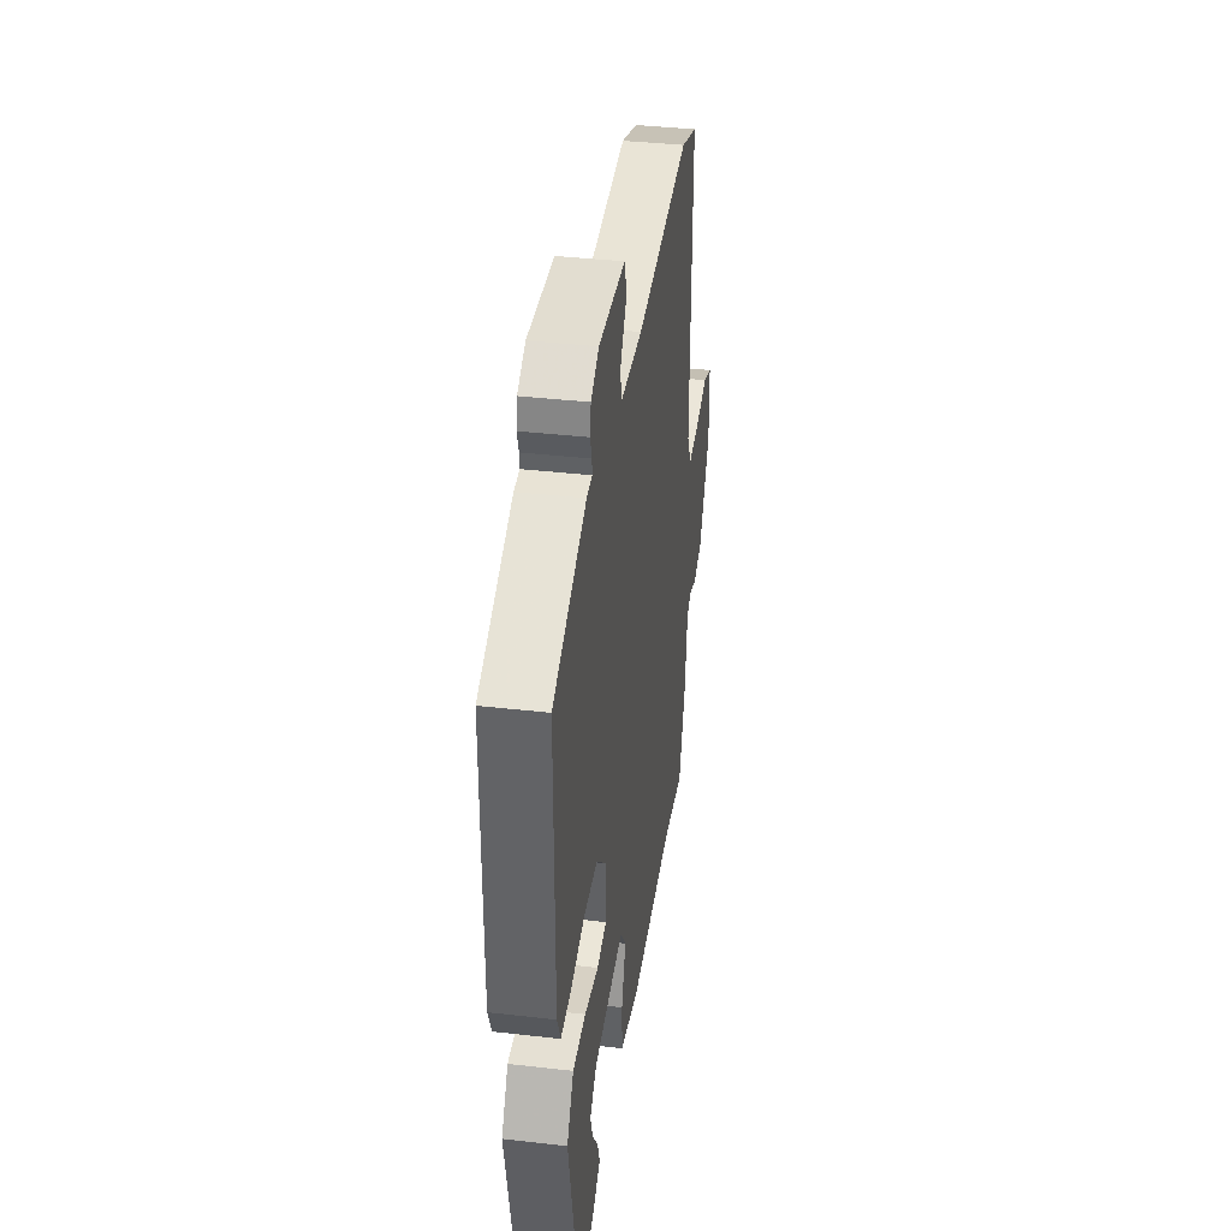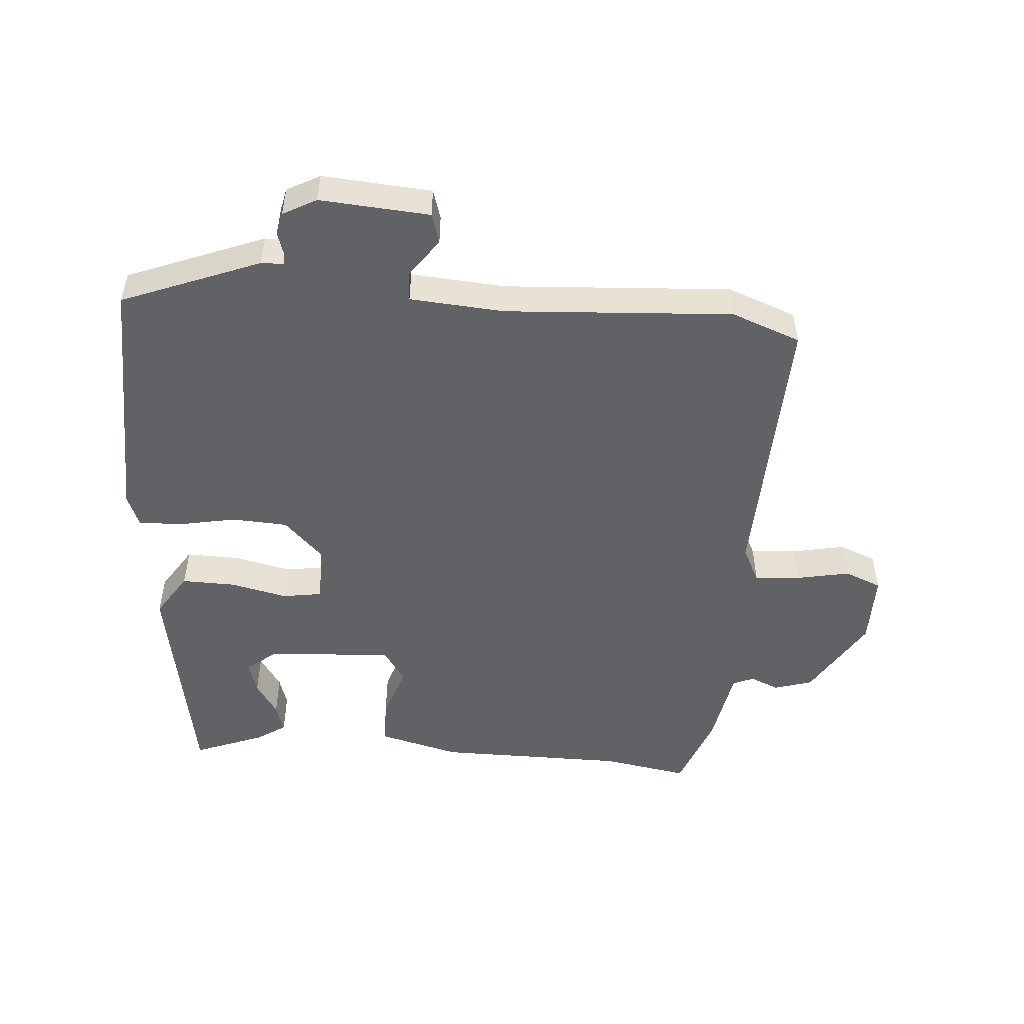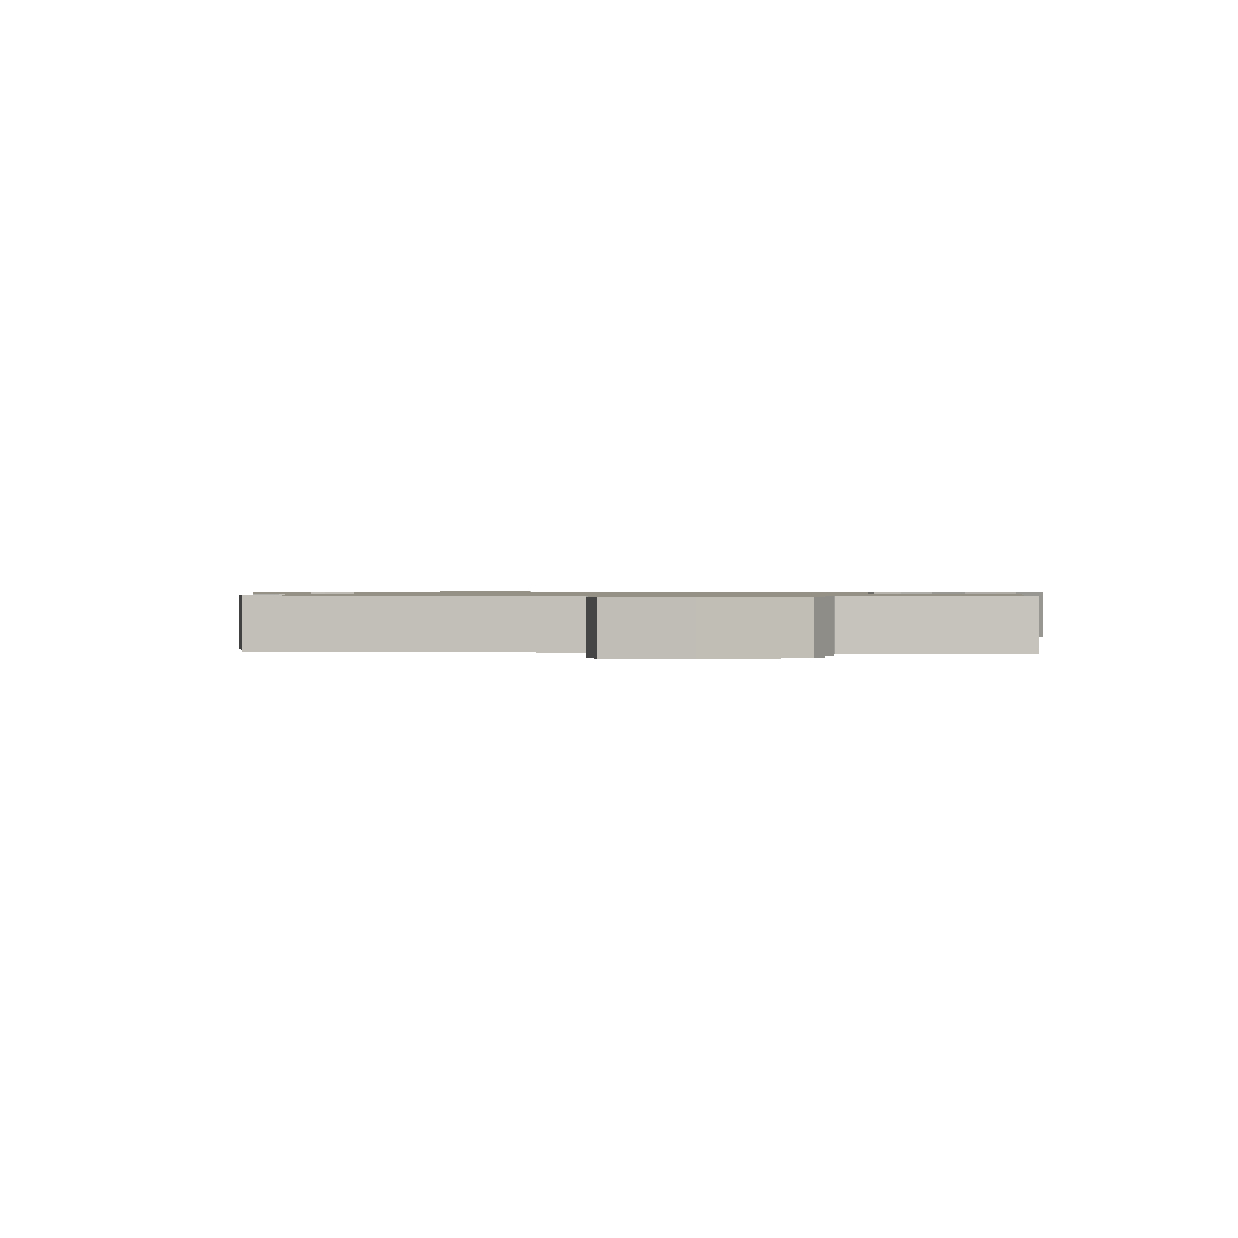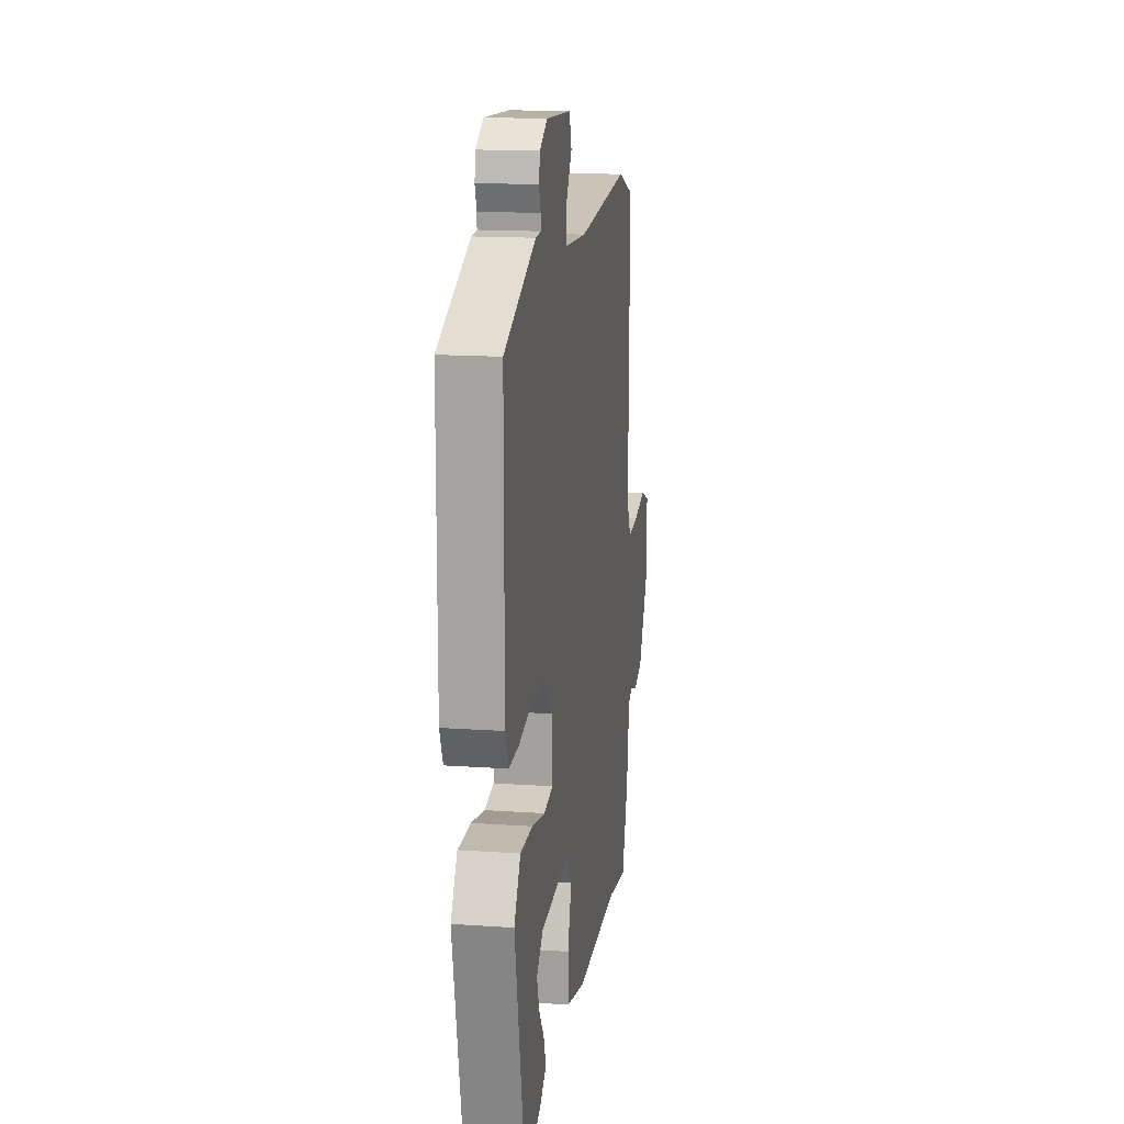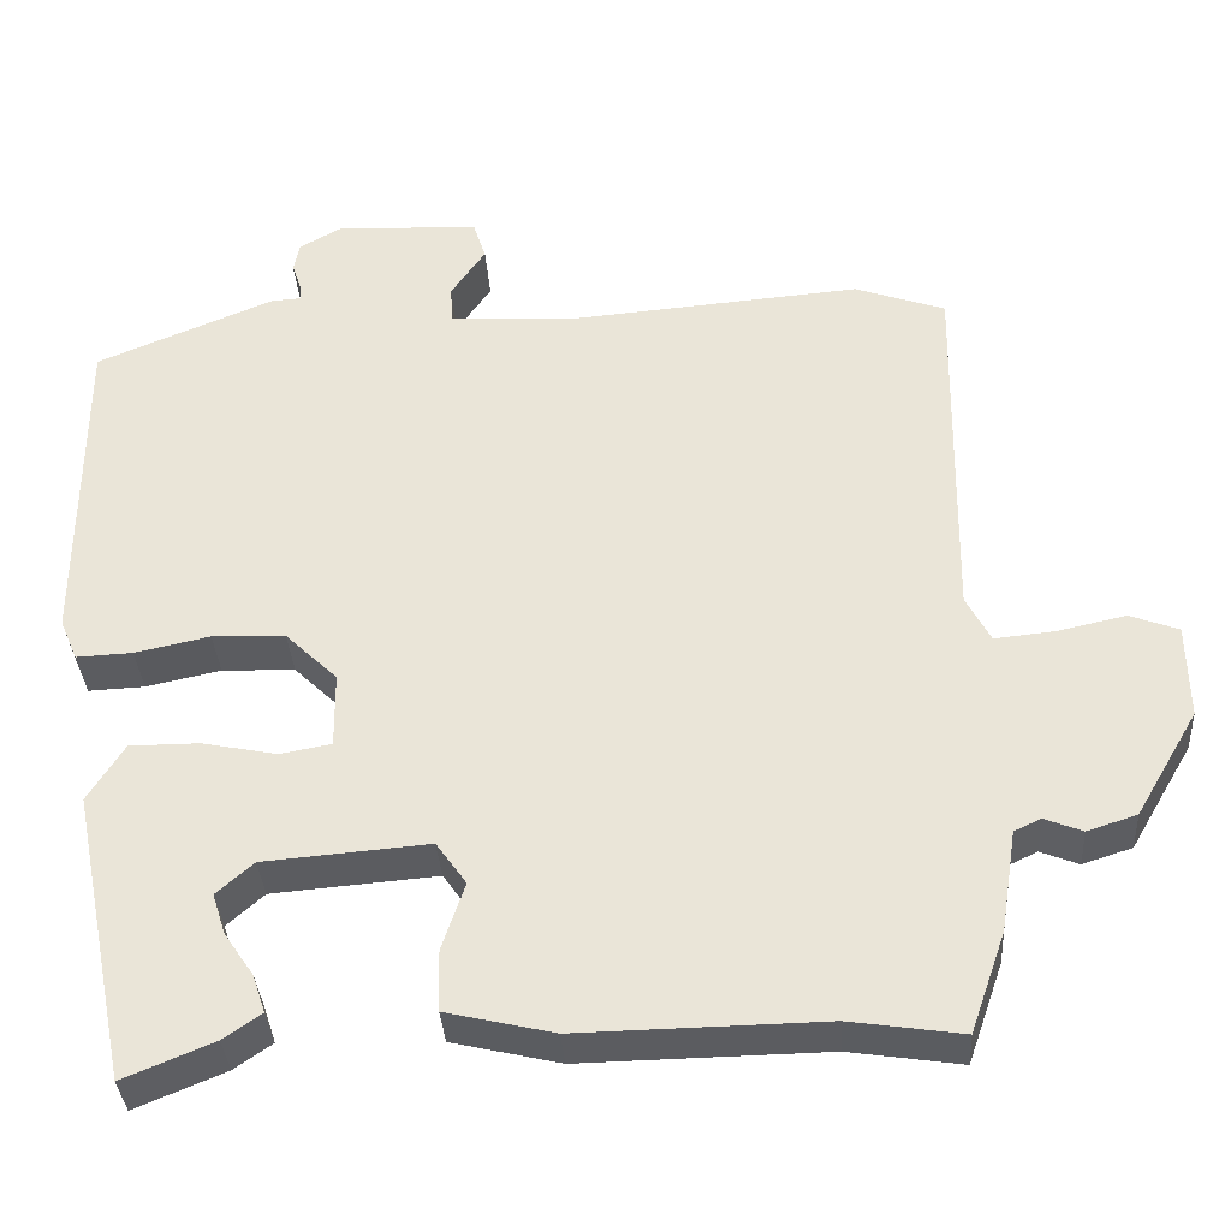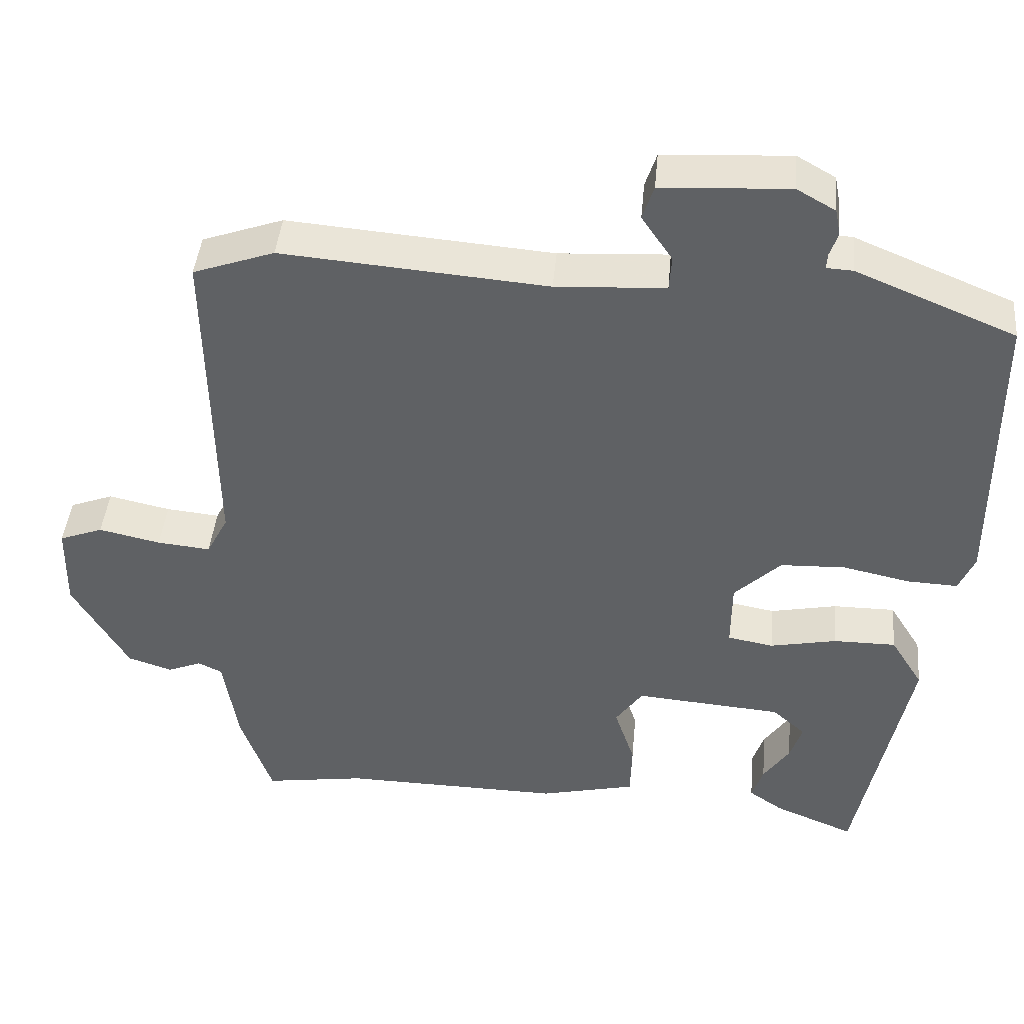
<metadata>
{"format":"obj","ext":"obj","renderer":"f3d","projection":"perspective","resolution":1024,"background":"white","views":[{"elev":38.1,"azim":-81.7,"up":"+Z"},{"elev":-50.5,"azim":-5.6,"up":"+Y"},{"elev":0.9,"azim":98.7,"up":"+Y"},{"elev":15.4,"azim":-81.6,"up":"+Z"},{"elev":-35.2,"azim":3.7,"up":"+Z"},{"elev":43.0,"azim":-174.8,"up":"+Z"}]}
</metadata>
<code>
v 0.501 0.07 -0.5
v 0.367 0.07 -0.48
v 0.075 0.07 -0.485
v -0.053 0.07 -0.455
v -0.055 0.07 -0.382
v -0.028 0.07 -0.301
v -0.064 0.07 -0.25
v -0.26 0.07 -0.266
v -0.304 0.07 -0.305
v -0.288 0.07 -0.354
v -0.253 0.07 -0.405
v -0.238 0.07 -0.45
v -0.283 0.07 -0.481
v -0.39 0.07 -0.525
v -0.46 0.07 -0.178
v -0.417 0.07 -0.109
v -0.334 0.07 -0.109
v -0.245 0.07 -0.127
v -0.184 0.07 -0.116
v -0.185 0.07 -0.026
v -0.247 0.07 0.034
v -0.334 0.07 0.037
v -0.423 0.07 0.018
v -0.49 0.07 0.015
v -0.511 0.07 0.064
v -0.51 0.07 0.459
v -0.298 0.07 0.547
v -0.263 0.07 0.549
v -0.264 0.07 0.569
v -0.275 0.07 0.601
v -0.268 0.07 0.636
v -0.217 0.07 0.665
v -0.047 0.07 0.656
v -0.032 0.07 0.61
v -0.073 0.07 0.55
v -0.07 0.07 0.504
v 0.076 0.07 0.496
v 0.429 0.07 0.525
v 0.537 0.07 0.487
v 0.53 0.07 0.049
v 0.559 0.07 -0.006
v 0.63 0.07 0.001
v 0.712 0.07 0.019
v 0.77 0.07 -0.003
v 0.772 0.07 -0.116
v 0.698 0.07 -0.243
v 0.639 0.07 -0.262
v 0.594 0.07 -0.244
v 0.562 0.07 -0.259
v 0.543 0.07 -0.38
v 0.501 0 -0.5
v 0.367 0 -0.48
v 0.075 0 -0.485
v -0.053 0 -0.455
v -0.055 0 -0.382
v -0.028 0 -0.301
v -0.064 0 -0.25
v -0.26 0 -0.266
v -0.304 0 -0.305
v -0.288 0 -0.354
v -0.253 0 -0.405
v -0.238 0 -0.45
v -0.283 0 -0.481
v -0.39 0 -0.525
v -0.46 0 -0.178
v -0.417 0 -0.109
v -0.334 0 -0.109
v -0.245 0 -0.127
v -0.184 0 -0.116
v -0.185 0 -0.026
v -0.247 0 0.034
v -0.334 0 0.037
v -0.423 0 0.018
v -0.49 0 0.015
v -0.511 0 0.064
v -0.51 0 0.459
v -0.298 0 0.547
v -0.263 0 0.549
v -0.264 0 0.569
v -0.275 0 0.601
v -0.268 0 0.636
v -0.217 0 0.665
v -0.047 0 0.656
v -0.032 0 0.61
v -0.073 0 0.55
v -0.07 0 0.504
v 0.076 0 0.496
v 0.429 0 0.525
v 0.537 0 0.487
v 0.53 0 0.049
v 0.559 0 -0.006
v 0.63 0 0.001
v 0.712 0 0.019
v 0.77 0 -0.003
v 0.772 0 -0.116
v 0.698 0 -0.243
v 0.639 0 -0.262
v 0.594 0 -0.244
v 0.562 0 -0.259
v 0.543 0 -0.38
f 49 50 1 2
f 46 47 48
f 45 46 48
f 44 45 48
f 43 44 48
f 42 43 48
f 41 42 48 49
f 4 5 6
f 3 4 6
f 2 3 6
f 49 2 6
f 41 49 6
f 40 41 6
f 40 6 7
f 39 40 7
f 38 39 7
f 37 38 7
f 33 34 35
f 32 33 35
f 31 32 35
f 30 31 35
f 29 30 35
f 28 29 35 36
f 27 28 36
f 26 27 36
f 25 26 36
f 24 25 36
f 23 24 36
f 22 23 36
f 21 22 36 37
f 16 17 18
f 15 16 18
f 14 15 18
f 12 13 14
f 11 12 14
f 10 11 14
f 9 10 14
f 9 14 18
f 8 9 18 19
f 20 21 37
f 19 20 37 7
f 7 8 19
f 52 51 100 99
f 98 97 96
f 98 96 95
f 98 95 94
f 98 94 93
f 98 93 92
f 99 98 92 91
f 56 55 54
f 56 54 53
f 56 53 52
f 56 52 99
f 56 99 91
f 56 91 90
f 57 56 90
f 57 90 89
f 57 89 88
f 57 88 87
f 85 84 83
f 85 83 82
f 85 82 81
f 85 81 80
f 85 80 79
f 86 85 79 78
f 86 78 77
f 86 77 76
f 86 76 75
f 86 75 74
f 86 74 73
f 86 73 72
f 87 86 72 71
f 68 67 66
f 68 66 65
f 68 65 64
f 64 63 62
f 64 62 61
f 64 61 60
f 64 60 59
f 68 64 59
f 69 68 59 58
f 87 71 70
f 57 87 70 69
f 69 58 57
f 1 51 52 2
f 2 52 53 3
f 3 53 54 4
f 4 54 55 5
f 5 55 56 6
f 6 56 57 7
f 7 57 58 8
f 8 58 59 9
f 9 59 60 10
f 10 60 61 11
f 11 61 62 12
f 12 62 63 13
f 13 63 64 14
f 14 64 65 15
f 15 65 66 16
f 16 66 67 17
f 17 67 68 18
f 18 68 69 19
f 19 69 70 20
f 20 70 71 21
f 21 71 72 22
f 22 72 73 23
f 23 73 74 24
f 24 74 75 25
f 25 75 76 26
f 26 76 77 27
f 27 77 78 28
f 28 78 79 29
f 29 79 80 30
f 30 80 81 31
f 31 81 82 32
f 32 82 83 33
f 33 83 84 34
f 34 84 85 35
f 35 85 86 36
f 36 86 87 37
f 37 87 88 38
f 38 88 89 39
f 39 89 90 40
f 40 90 91 41
f 41 91 92 42
f 42 92 93 43
f 43 93 94 44
f 44 94 95 45
f 45 95 96 46
f 46 96 97 47
f 47 97 98 48
f 48 98 99 49
f 49 99 100 50
f 50 100 51 1

</code>
